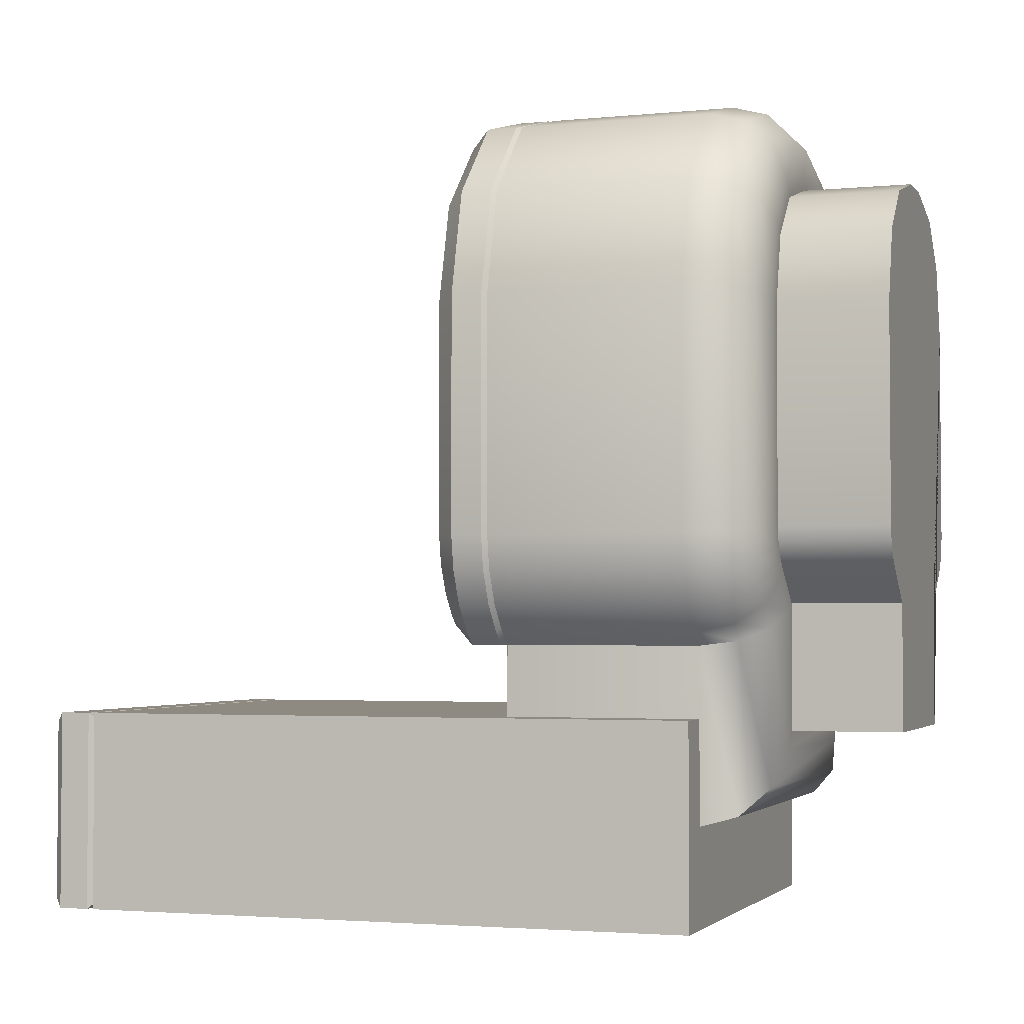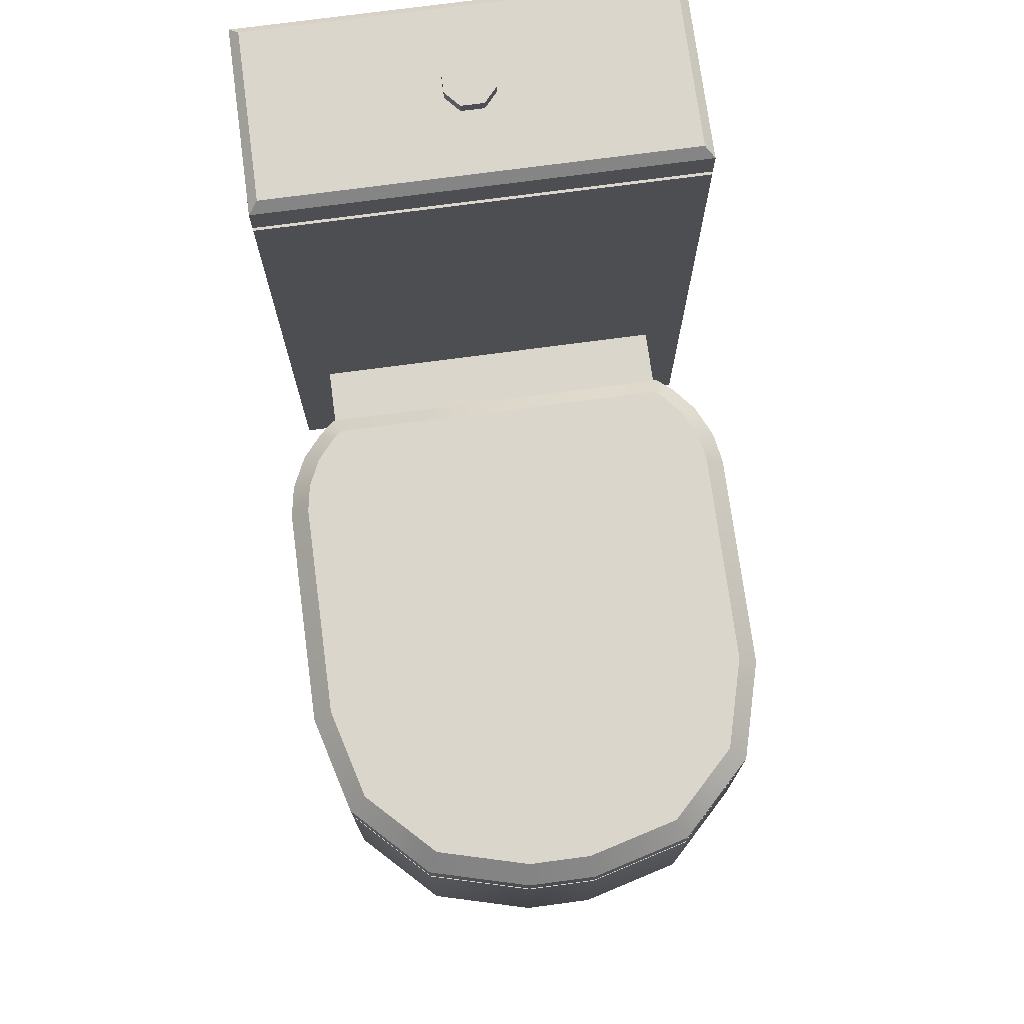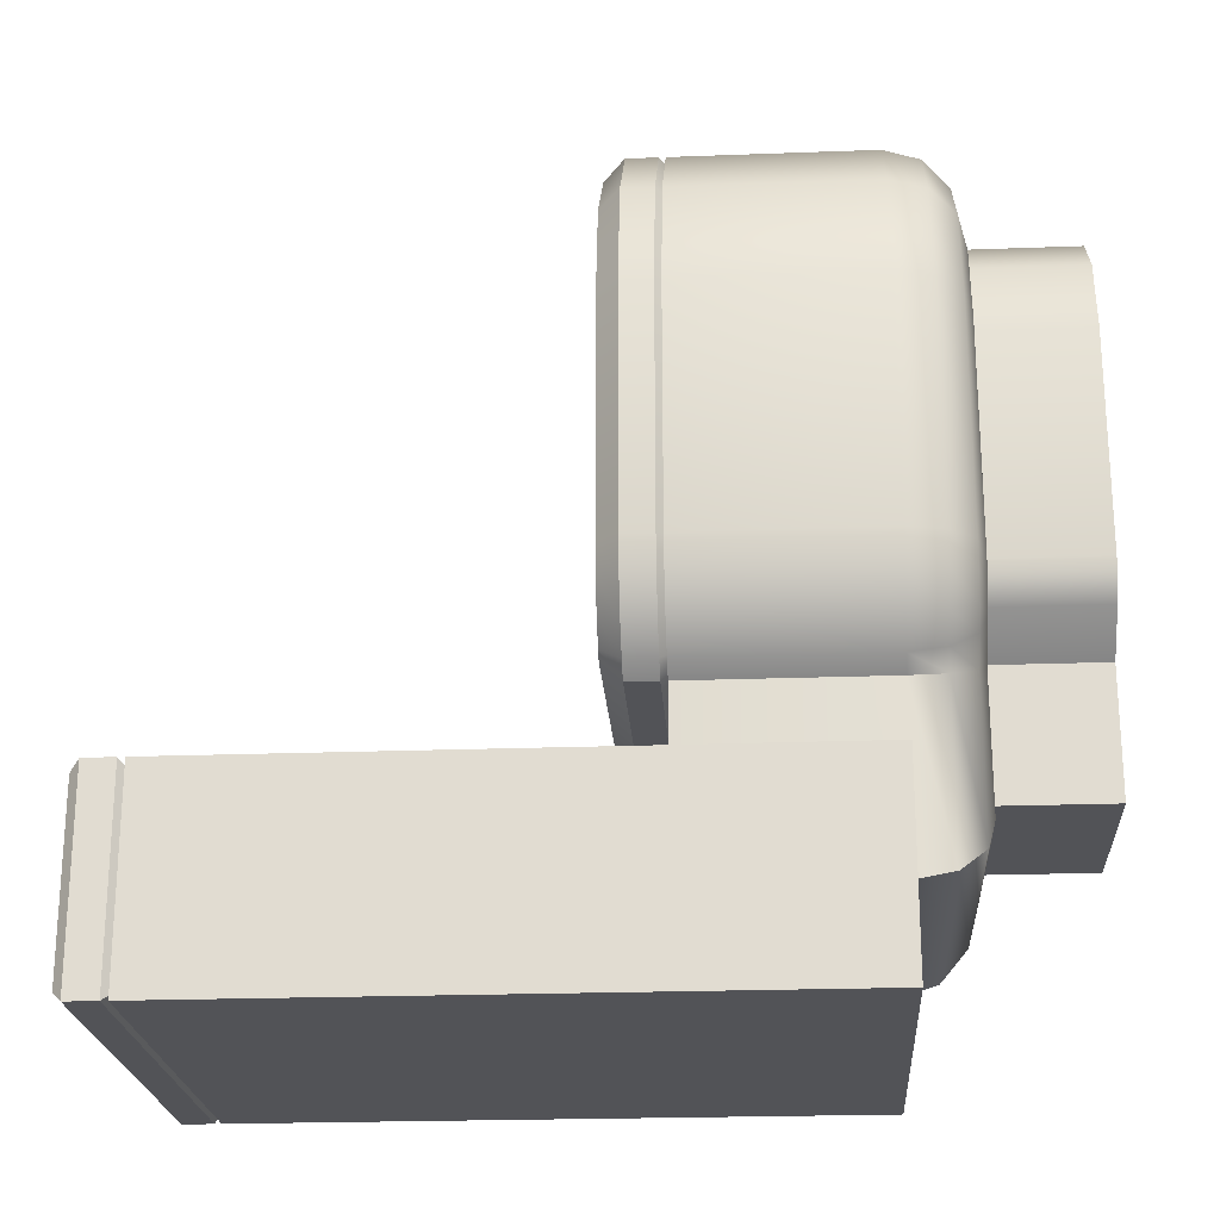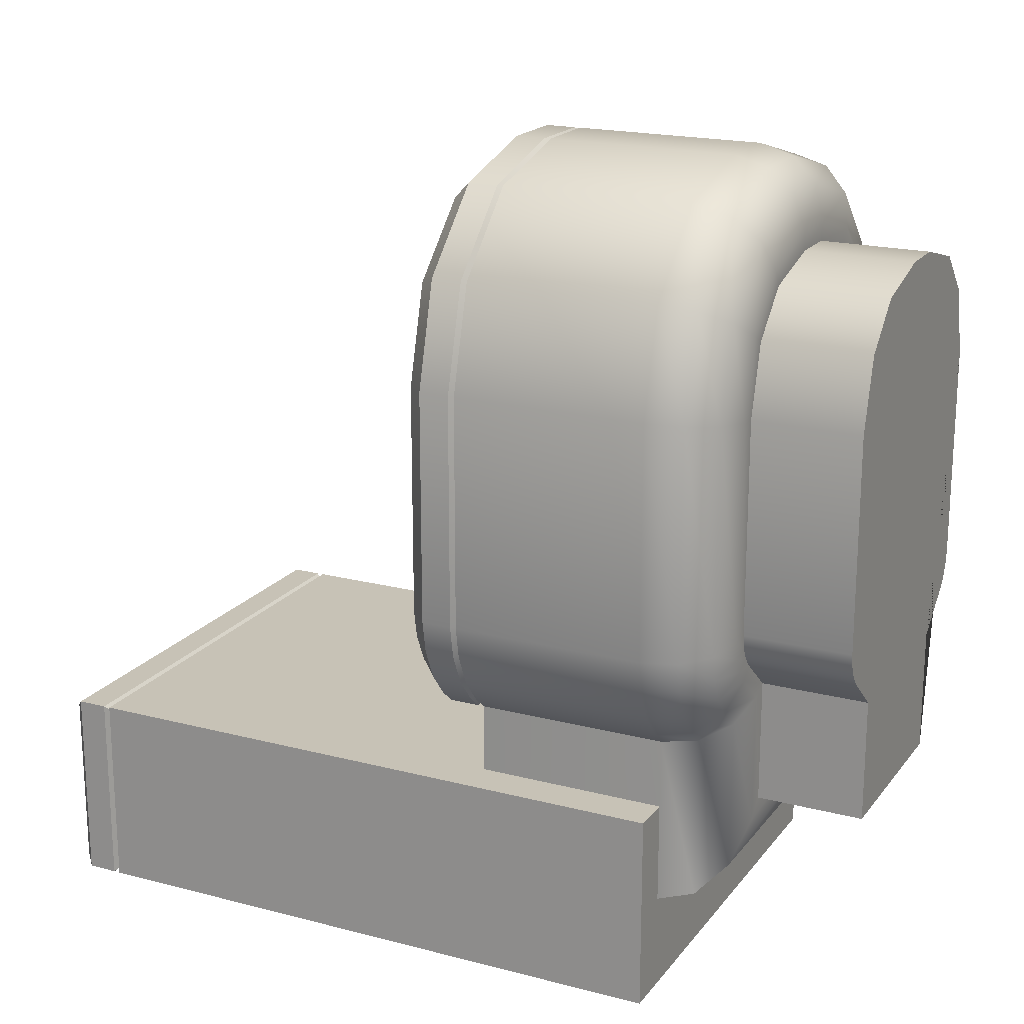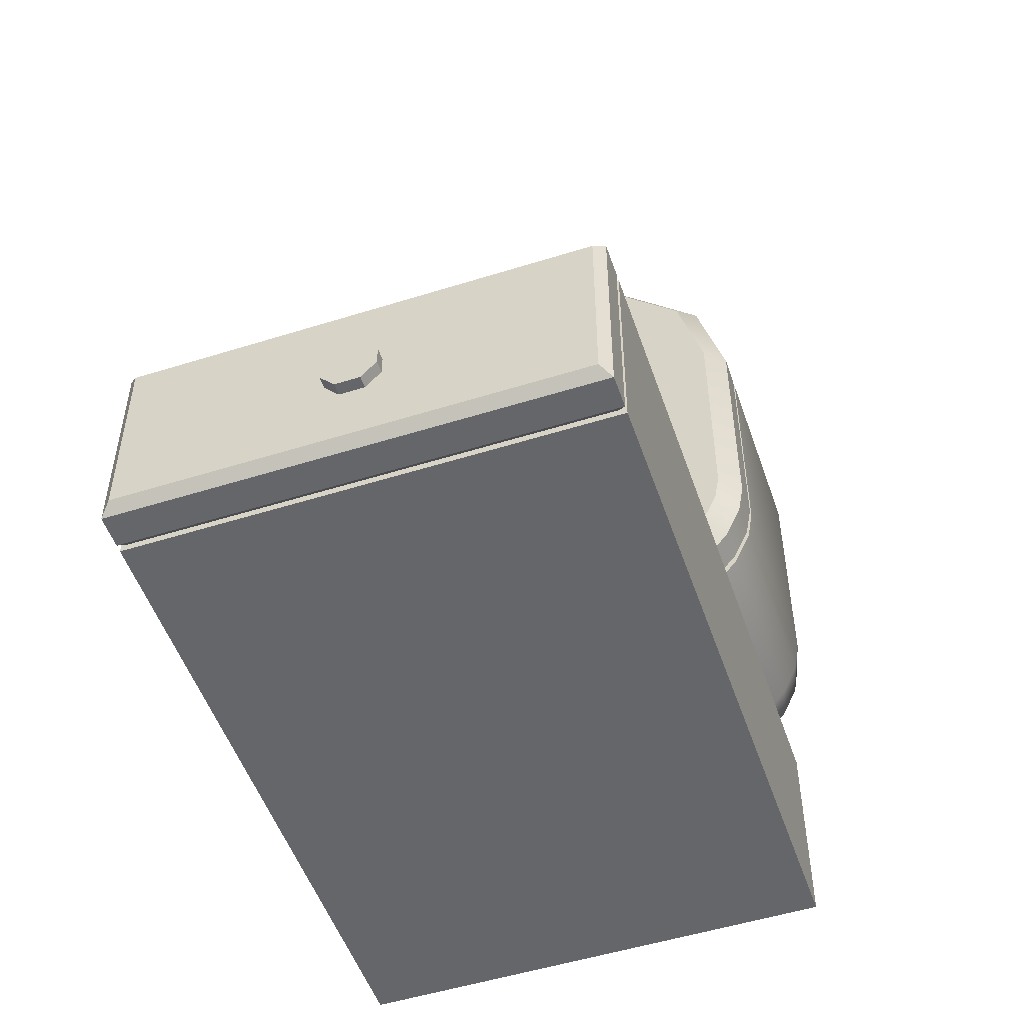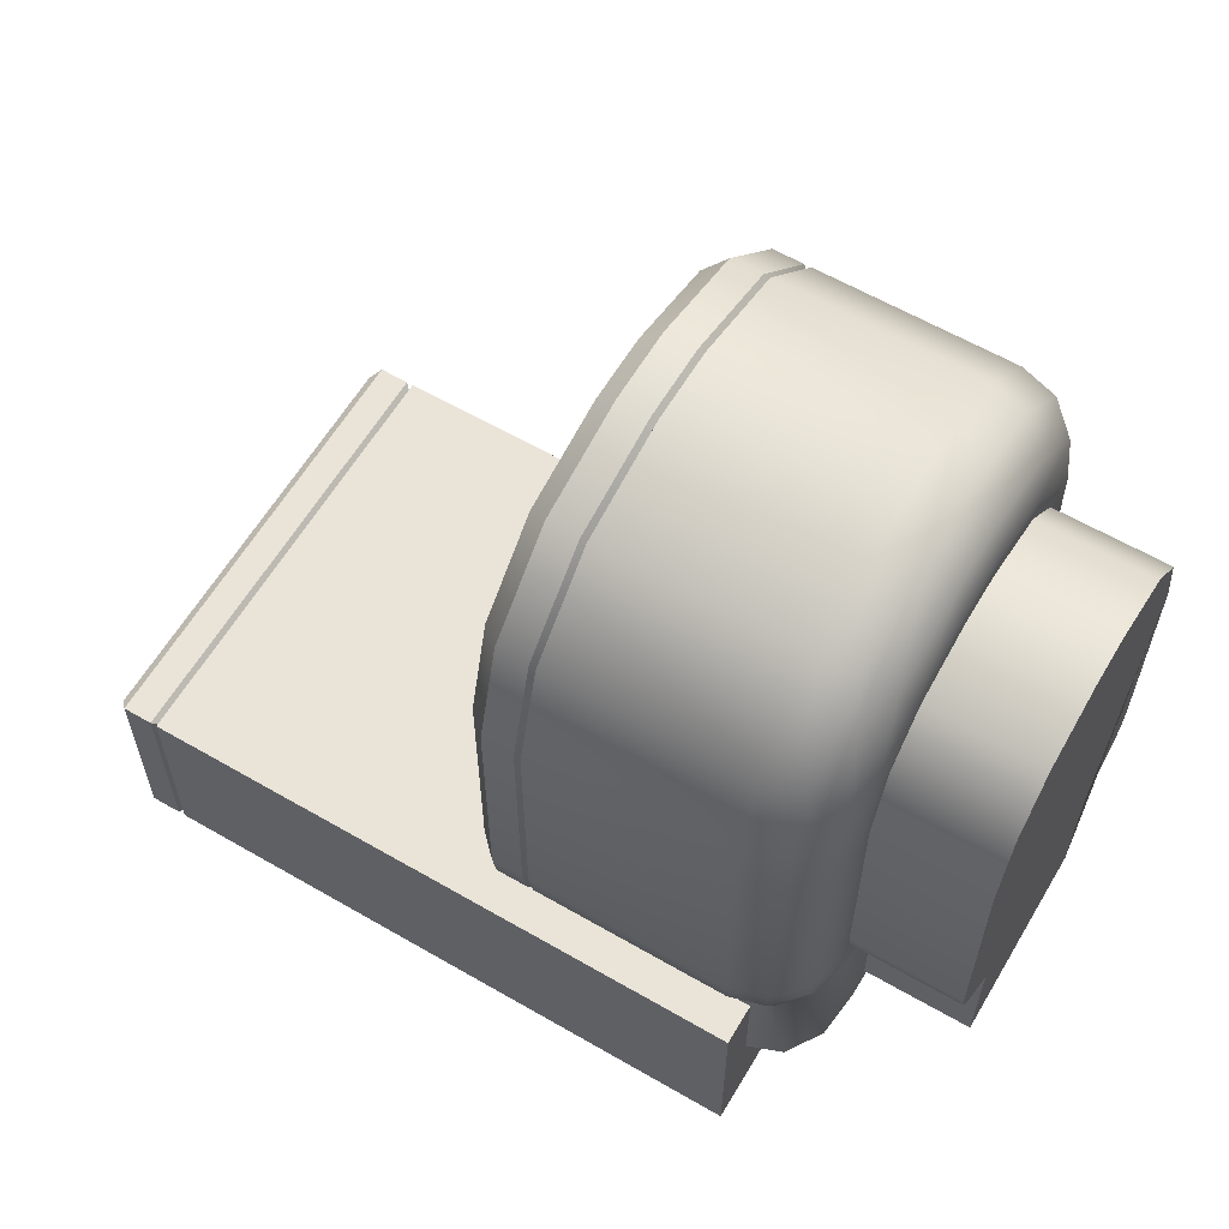
<metadata>
{"format":"obj","ext":"obj","renderer":"f3d","projection":"perspective","resolution":1024,"background":"white","views":[{"elev":-2.8,"azim":-71.0,"up":"+Z"},{"elev":74.0,"azim":-7.6,"up":"+Y"},{"elev":-22.4,"azim":-86.3,"up":"+Z"},{"elev":19.2,"azim":-63.9,"up":"+Z"},{"elev":-51.7,"azim":-161.2,"up":"+Z"},{"elev":60.9,"azim":-59.4,"up":"+Z"}]}
</metadata>
<code>
o toilet2.004
v -0.1904 0.4932 2.169
v -0.1761 0.6018 2.061
v -0.6993 0.6018 1.921
v -0.7555 0.4932 2.018
v -1.072 0.6018 1.548
v -1.169 0.4932 1.604
v -1.212 0.6018 1.025
v -1.321 0.4932 1.039
v 0.7555 0.4932 2.018
v 0.6993 0.6018 1.921
v 0.1761 0.6018 2.061
v 0.1904 0.4932 2.169
v 1.169 0.4932 1.604
v 1.072 0.6018 1.548
v 1.321 0.4932 1.039
v 1.212 0.6018 1.025
v -1.204 0.4932 -0.5802
v -1.112 0.6018 -0.5212
v -1.011 0.6018 -0.6404
v -1.088 0.4932 -0.7177
v -1.289 0.4932 -0.3985
v -1.185 0.6018 -0.3655
v -1.321 0.4932 -0.2212
v -1.212 0.6018 -0.2118
v 1.289 0.4932 -0.3985
v 1.185 0.6018 -0.3655
v 1.212 0.6018 -0.2118
v 1.321 0.4932 -0.2212
v 1.204 0.4932 -0.5802
v 1.112 0.6018 -0.5212
v 1.088 0.4932 -0.7177
v 1.011 0.6018 -0.6404
v -0.9606 0.6018 -0.6829
v -1 0.4932 -0.7914
v 1 0.4932 -0.7914
v 0.9606 0.6018 -0.6829
v -1 0.3293 -0.7914
v -0.9782 0.269 -0.7312
v 0.9782 0.269 -0.7312
v 1 0.3293 -0.7914
v -1.321 0.3293 1.039
v -1.26 0.269 1.031
v -0.1825 0.269 2.109
v -0.1904 0.3293 2.169
v -1.169 0.3293 1.604
v -1.115 0.269 1.573
v -0.7555 0.3293 2.018
v -0.7243 0.269 1.964
v 0.1904 0.3293 2.169
v 0.1825 0.269 2.109
v 1.26 0.269 1.031
v 1.321 0.3293 1.039
v 0.7243 0.269 1.964
v 0.7555 0.3293 2.018
v 1.115 0.269 1.573
v 1.169 0.3293 1.604
v -1.088 0.3293 -0.7177
v -1.046 0.269 -0.6748
v -1.26 0.269 -0.216
v -1.321 0.3293 -0.2212
v -1.153 0.269 -0.5474
v -1.204 0.3293 -0.5802
v -1.231 0.269 -0.3802
v -1.289 0.3293 -0.3985
v 1.321 0.3293 -0.2212
v 1.26 0.269 -0.216
v 1.046 0.269 -0.6748
v 1.088 0.3293 -0.7177
v 1.231 0.269 -0.3802
v 1.289 0.3293 -0.3985
v 1.153 0.269 -0.5474
v 1.204 0.3293 -0.5802
v -0.5254 -1.127 -0.5694
v -1 0.2954 -0.7914
v 0.5254 -1.127 -0.5694
v 1 0.2954 -0.7914
v -1 0.2954 -1.716
v -0.5254 -1.127 -1.242
v 0.5254 -1.127 -1.242
v 1 0.2954 -1.716
v -0.1279 -1.127 1.695
v -0.8459 -1.127 0.9768
v -0.5098 -1.127 1.592
v -0.7436 -1.127 1.359
v -1.321 0.2954 1.039
v -0.1904 0.2954 2.169
v -1.169 0.2954 1.604
v -0.7555 0.2954 2.018
v 0.8459 -1.127 0.9768
v 0.1279 -1.127 1.695
v 0.7436 -1.127 1.359
v 0.5098 -1.127 1.592
v 0.1904 0.2954 2.169
v 1.321 0.2954 1.039
v 0.7555 0.2954 2.018
v 1.169 0.2954 1.604
v -0.8459 -1.127 -0.1799
v -0.7524 -1.127 -0.3799
v -0.8328 -1.127 -0.2544
v -0.8012 -1.127 -0.3221
v -1.088 0.2954 -0.7177
v -1.321 0.2954 -0.2212
v -1.204 0.2954 -0.5802
v -1.289 0.2954 -0.3985
v 1.321 0.2954 -0.2212
v 1.088 0.2954 -0.7177
v 1.289 0.2954 -0.3985
v 1.204 0.2954 -0.5802
v 0.7524 -1.127 -0.3799
v 0.8459 -1.127 -0.1799
v 0.8012 -1.127 -0.3221
v 0.8328 -1.127 -0.2544
v 0.5254 -1.711 -1.242
v -0.5254 -1.711 -1.242
v -0.5254 -1.711 -0.5694
v 0.5254 -1.711 -0.5694
v -0.5098 -1.711 1.592
v -0.1279 -1.711 1.695
v -0.7436 -1.711 1.359
v -0.8459 -1.711 0.9768
v 0.1279 -1.711 1.695
v 0.5098 -1.711 1.592
v 0.7436 -1.711 1.359
v 0.8459 -1.711 0.9768
v -0.7524 -1.711 -0.3799
v -0.8012 -1.711 -0.3221
v -0.8328 -1.711 -0.2544
v -0.8459 -1.711 -0.1799
v 0.8459 -1.711 -0.1799
v 0.8328 -1.711 -0.2544
v 0.8012 -1.711 -0.3221
v 0.7524 -1.711 -0.3799
v 1 -0.7456 -1.716
v 0.619 -1.127 -1.335
v 0.9489 -0.9361 -1.665
v 0.8095 -1.076 -1.526
v -0.619 -1.127 -1.335
v -1 -0.7456 -1.716
v -0.8095 -1.076 -1.526
v -0.9489 -0.9361 -1.665
v -0.619 -1.127 -0.6132
v -1 -0.7456 -0.7914
v -0.8095 -1.076 -0.7023
v -0.9489 -0.9361 -0.7675
v 1 -0.7456 -0.7914
v 0.619 -1.127 -0.6132
v 0.9489 -0.9361 -0.7675
v 0.8095 -1.076 -0.7023
v -0.7555 -0.7456 2.018
v -0.5582 -1.127 1.676
v -0.729 -0.9361 1.972
v -0.6568 -1.076 1.847
v -0.1402 -1.127 1.788
v -0.1904 -0.7456 2.169
v -0.1653 -1.076 1.979
v -0.1837 -0.9361 2.118
v -1.169 -0.7456 1.604
v -0.8275 -1.127 1.407
v -1.123 -0.9361 1.578
v -0.9983 -1.076 1.506
v -1.321 -0.7456 1.039
v -0.9395 -1.127 0.9891
v -1.269 -0.9361 1.033
v -1.13 -1.076 1.014
v 0.1904 -0.7456 2.169
v 0.1402 -1.127 1.788
v 0.1837 -0.9361 2.118
v 0.1653 -1.076 1.979
v 0.5582 -1.127 1.676
v 0.7555 -0.7456 2.018
v 0.6568 -1.076 1.847
v 0.729 -0.9361 1.972
v 0.8275 -1.127 1.407
v 1.169 -0.7456 1.604
v 0.9983 -1.076 1.506
v 1.123 -0.9361 1.578
v 0.9395 -1.127 0.9891
v 1.321 -0.7456 1.039
v 1.13 -1.076 1.014
v 1.269 -0.9361 1.033
v -1.088 -0.7456 -0.7177
v -0.8186 -1.127 -0.4465
v -1.052 -0.9361 -0.6813
v -0.9535 -1.076 -0.5821
v -0.8807 -1.127 -0.3729
v -1.204 -0.7456 -0.5802
v -1.043 -1.076 -0.4766
v -1.161 -0.9361 -0.5524
v -0.9228 -1.127 -0.2828
v -1.289 -0.7456 -0.3985
v -1.106 -1.076 -0.3406
v -1.24 -0.9361 -0.383
v -0.9395 -1.127 -0.188
v -1.321 -0.7456 -0.2212
v -1.13 -1.076 -0.2046
v -1.269 -0.9361 -0.2168
v 1.321 -0.7456 -0.2212
v 0.9395 -1.127 -0.188
v 1.269 -0.9361 -0.2168
v 1.13 -1.076 -0.2046
v 0.9228 -1.127 -0.2828
v 1.289 -0.7456 -0.3985
v 1.106 -1.076 -0.3406
v 1.24 -0.9361 -0.383
v 0.8807 -1.127 -0.3729
v 1.204 -0.7456 -0.5802
v 1.043 -1.076 -0.4766
v 1.161 -0.9361 -0.5524
v 0.8186 -1.127 -0.4465
v 1.088 -0.7456 -0.7177
v 0.9535 -1.076 -0.5821
v 1.052 -0.9361 -0.6813
v -1.221 2.626 -1.168
v 1.221 2.626 -1.168
v 1.221 -0.7456 -1.168
v -1.221 -0.7456 -1.168
v -1.221 2.626 -2.242
v 1.221 2.626 -2.242
v -1.221 -0.7456 -2.242
v 1.221 -0.7456 -2.242
v -1.168 2.88 -1.22
v -1.221 2.828 -1.168
v 1.221 2.828 -1.168
v 1.168 2.88 -1.22
v -1.221 2.828 -2.242
v -1.168 2.88 -2.19
v 1.168 2.88 -2.19
v 1.221 2.828 -2.242
v -1.221 2.662 -1.168
v -1.185 2.626 -1.204
v 1.185 2.626 -1.204
v 1.221 2.662 -1.168
v -1.185 2.626 -2.206
v -1.221 2.662 -2.242
v 1.221 2.662 -2.242
v 1.185 2.626 -2.206
v -0.1404 2.877 -1.671
v -0.06391 2.877 -1.584
v 0.1404 2.877 -1.671
v 0.06392 2.877 -1.584
v -0.1404 2.877 -1.774
v -0.06391 2.877 -1.861
v 0.1404 2.877 -1.774
v 0.06392 2.877 -1.861
v -0.1404 2.94 -1.774
v -0.1404 2.94 -1.671
v -0.06391 2.94 -1.584
v 0.06392 2.94 -1.584
v 0.1404 2.94 -1.671
v 0.1404 2.94 -1.774
v 0.06392 2.94 -1.861
v -0.06391 2.94 -1.861
f 40 37 34 35
f 45 47 4 6
f 56 52 15 13
f 49 54 9 12
f 62 64 21 17
f 65 70 25 28
f 33 19 18 22 24 7 5 3 2 11 10 14 16 27 26 30 32 36
f 64 60 23 21
f 38 39 67 71 69 66 51 55 53 50 43 48 46 42 59 63 61 58
f 60 41 8 23
f 68 40 35 31
f 72 68 31 29
f 47 44 1 4
f 57 62 17 20
f 70 72 29 25
f 52 65 28 15
f 41 45 6 8
f 54 56 13 9
f 2 3 4 1
f 3 5 6 4
f 5 7 8 6
f 10 11 12 9
f 14 10 9 13
f 16 14 13 15
f 11 2 1 12
f 18 19 20 17
f 22 18 17 21
f 24 22 21 23
f 26 27 28 25
f 30 26 25 29
f 32 30 29 31
f 7 24 23 8
f 19 33 34 20
f 15 28 27 16
f 31 35 36 32
f 33 36 35 34
f 44 49 12 1
f 44 47 48 43
f 47 45 46 48
f 45 41 42 46
f 54 49 50 53
f 56 54 53 55
f 52 56 55 51
f 49 44 43 50
f 62 57 58 61
f 64 62 61 63
f 60 64 63 59
f 70 65 66 69
f 72 70 69 71
f 68 72 71 67
f 41 60 59 42
f 57 37 38 58
f 51 66 65 52
f 67 39 40 68
f 37 40 39 38
f 37 57 20 34
f 82 97 128 120
f 109 75 146 209
f 76 145 133 80
f 78 73 141 137
f 75 79 134 146
f 81 90 166 153
f 74 101 103 104 102 85 87 88 86 93 95 96 94 105 107 108 106 76 80 77
f 89 110 198 177
f 149 88 87 157
f 84 83 150 158
f 82 84 158 162
f 90 92 169 166
f 92 91 173 169
f 91 89 177 173
f 73 98 182 141
f 98 100 185 182
f 100 99 189 185
f 99 97 193 189
f 110 112 201 198
f 112 111 205 201
f 111 109 209 205
f 97 82 162 193
f 138 77 80 133
f 74 142 181 101
f 142 74 77 138
f 154 86 88 149
f 93 86 154 165
f 161 85 102 194
f 95 170 174 96
f 96 174 178 94
f 197 105 94 178
f 157 87 85 161
f 103 186 190 104
f 104 190 194 102
f 105 197 202 107
f 107 202 206 108
f 108 206 210 106
f 93 165 170 95
f 145 76 106 210
f 101 181 186 103
f 83 81 153 150
f 124 123 122 121 118 117 119 120 128 127 126 125 115 114 113 116 132 131 130 129
f 90 81 118 121
f 79 75 116 113
f 98 73 115 125
f 100 98 125 126
f 81 83 117 118
f 110 89 124 129
f 99 100 126 127
f 83 84 119 117
f 75 109 132 116
f 97 99 127 128
f 84 82 120 119
f 112 110 129 130
f 92 90 121 122
f 111 112 130 131
f 91 92 122 123
f 78 79 113 114
f 109 111 131 132
f 89 91 123 124
f 73 78 114 115
f 134 137 139 136
f 136 139 140 135
f 135 140 138 133
f 137 141 143 139
f 139 143 144 140
f 140 144 142 138
f 146 134 136 148
f 148 136 135 147
f 147 135 133 145
f 150 153 155 152
f 152 155 156 151
f 151 156 154 149
f 158 150 152 160
f 160 152 151 159
f 159 151 149 157
f 162 158 160 164
f 164 160 159 163
f 163 159 157 161
f 166 169 171 168
f 168 171 172 167
f 167 172 170 165
f 169 173 175 171
f 171 175 176 172
f 172 176 174 170
f 173 177 179 175
f 175 179 180 176
f 176 180 178 174
f 153 166 168 155
f 155 168 167 156
f 156 167 165 154
f 182 185 187 184
f 184 187 188 183
f 183 188 186 181
f 185 189 191 187
f 187 191 192 188
f 188 192 190 186
f 189 193 195 191
f 191 195 196 192
f 192 196 194 190
f 198 201 203 200
f 200 203 204 199
f 199 204 202 197
f 201 205 207 203
f 203 207 208 204
f 204 208 206 202
f 205 209 211 207
f 207 211 212 208
f 208 212 210 206
f 193 162 164 195
f 195 164 163 196
f 196 163 161 194
f 141 182 184 143
f 143 184 183 144
f 144 183 181 142
f 197 178 180 199
f 199 180 179 200
f 200 179 177 198
f 145 210 212 147
f 147 212 211 148
f 148 211 209 146
f 79 78 137 134
f 216 215 214 213
f 219 217 218 220
f 215 216 219 220
f 216 213 217 219
f 213 214 218 217
f 214 215 220 218
f 234 229 222 225
f 232 235 228 223
f 235 234 225 228
f 221 224 227 226
f 222 223 224 221
f 226 227 228 225
f 221 226 225 222
f 223 228 227 224
f 230 233 236 231
f 230 231 232 229
f 234 235 236 233
f 229 234 233 230
f 231 236 235 232
f 229 232 223 222
f 237 241 242 244 243 239 240 238
f 246 247 248 249 250 251 252 245
f 240 239 249 248
f 237 238 247 246
f 244 242 252 251
f 239 243 250 249
f 238 240 248 247
f 241 237 246 245
f 242 241 245 252
f 243 244 251 250

</code>
